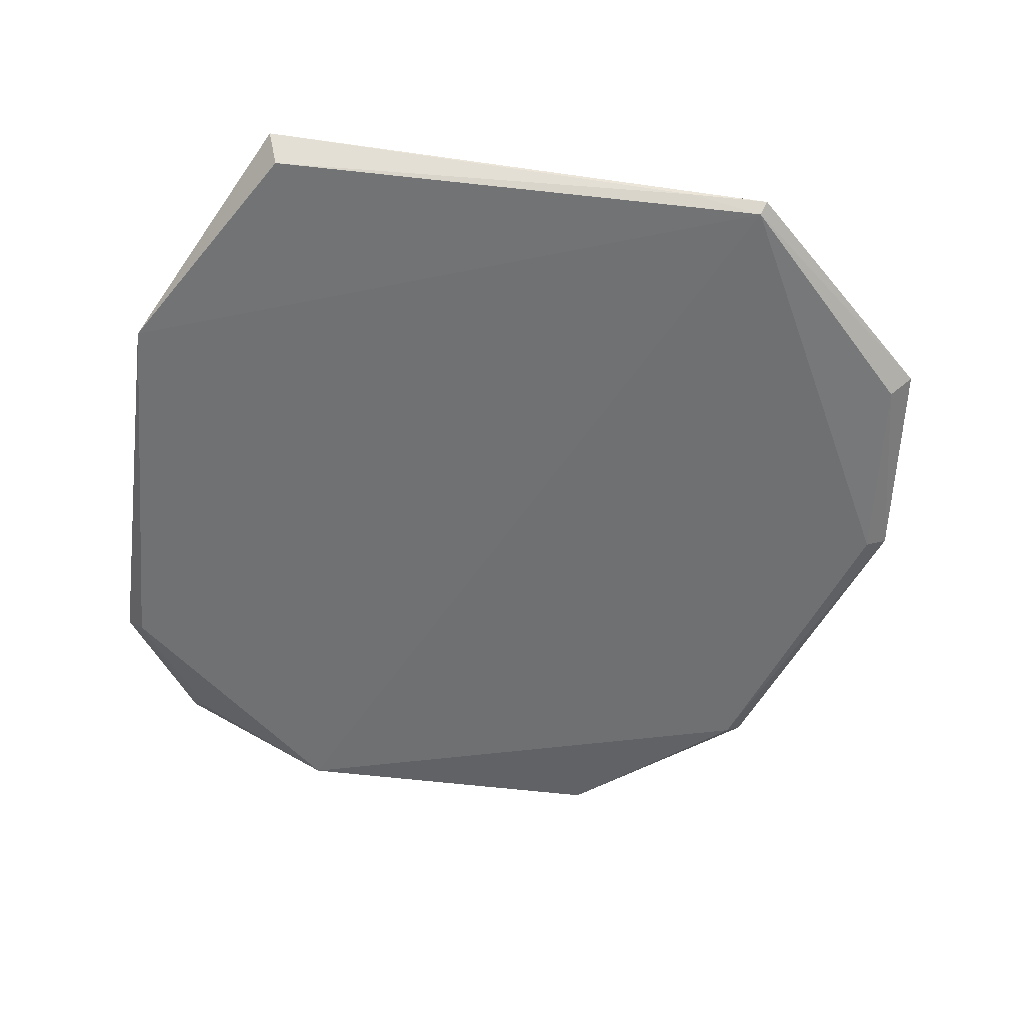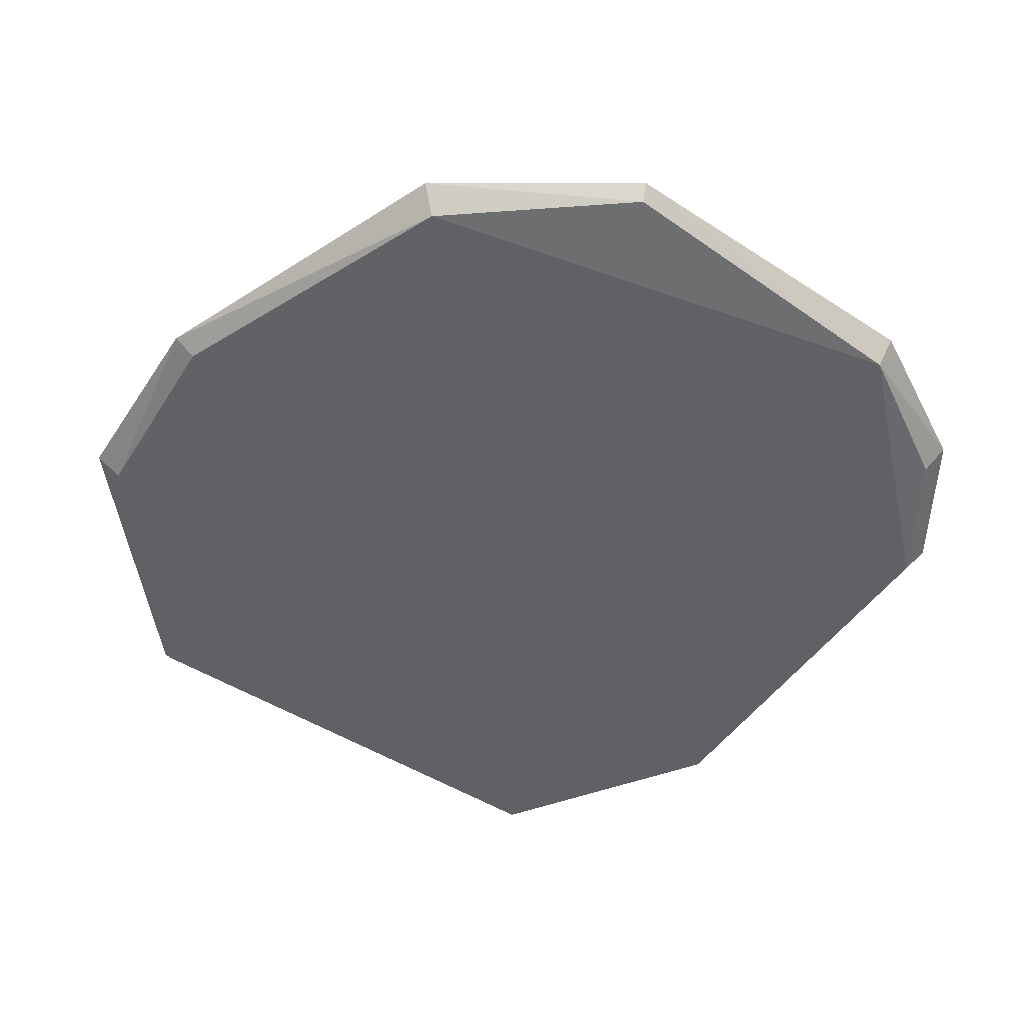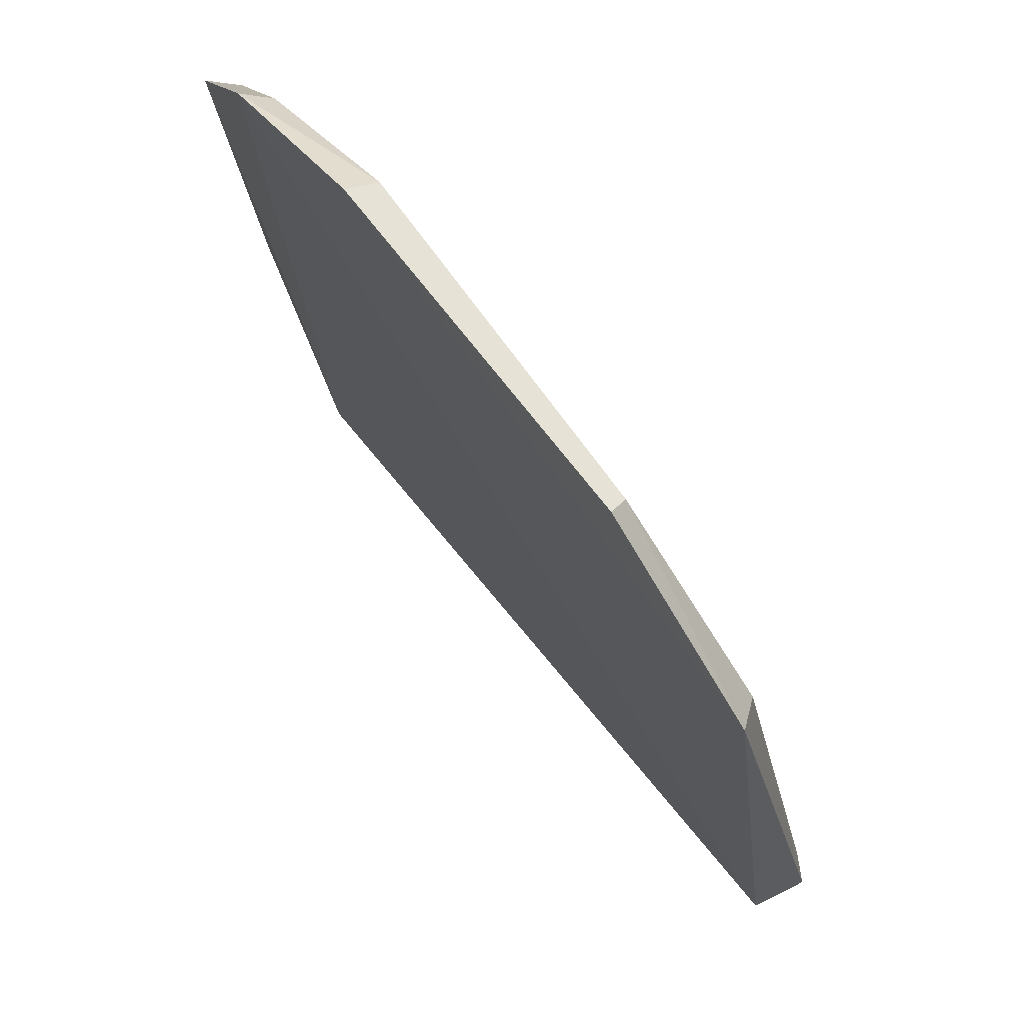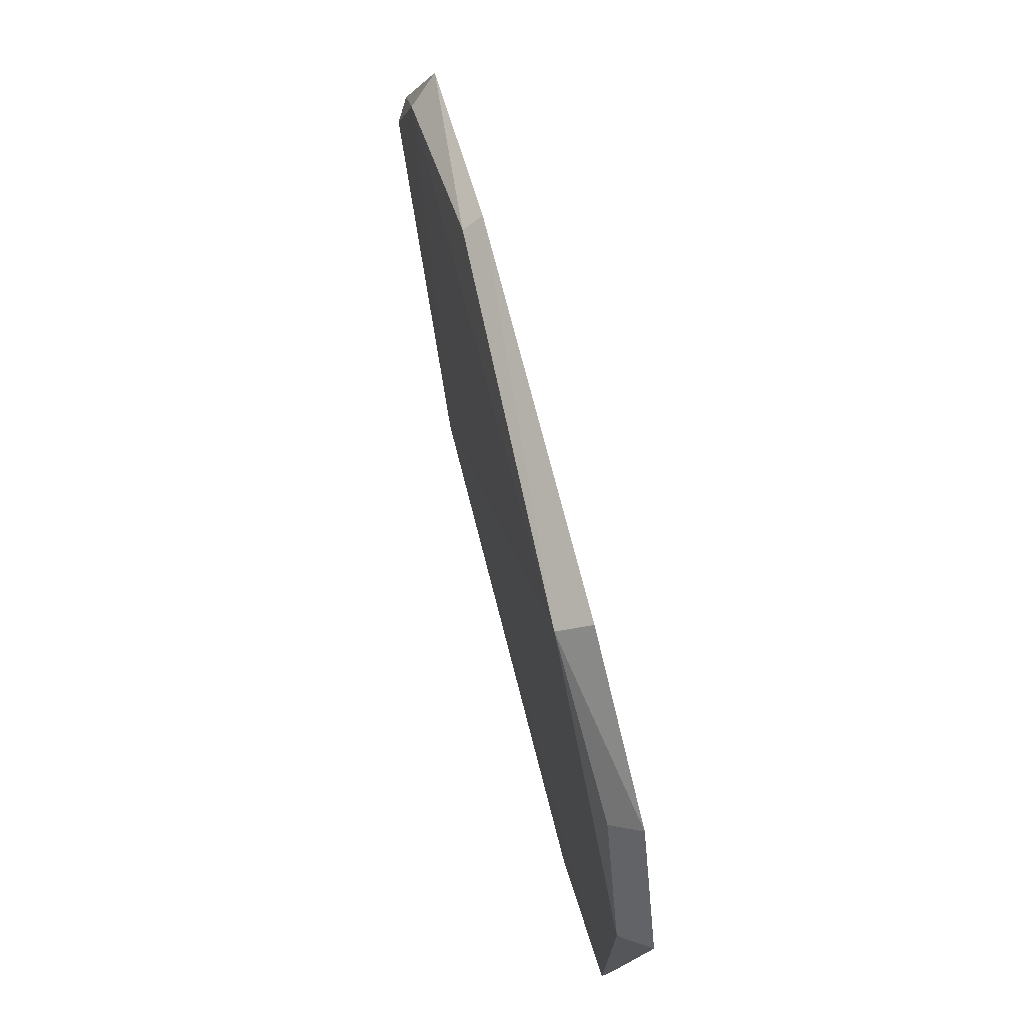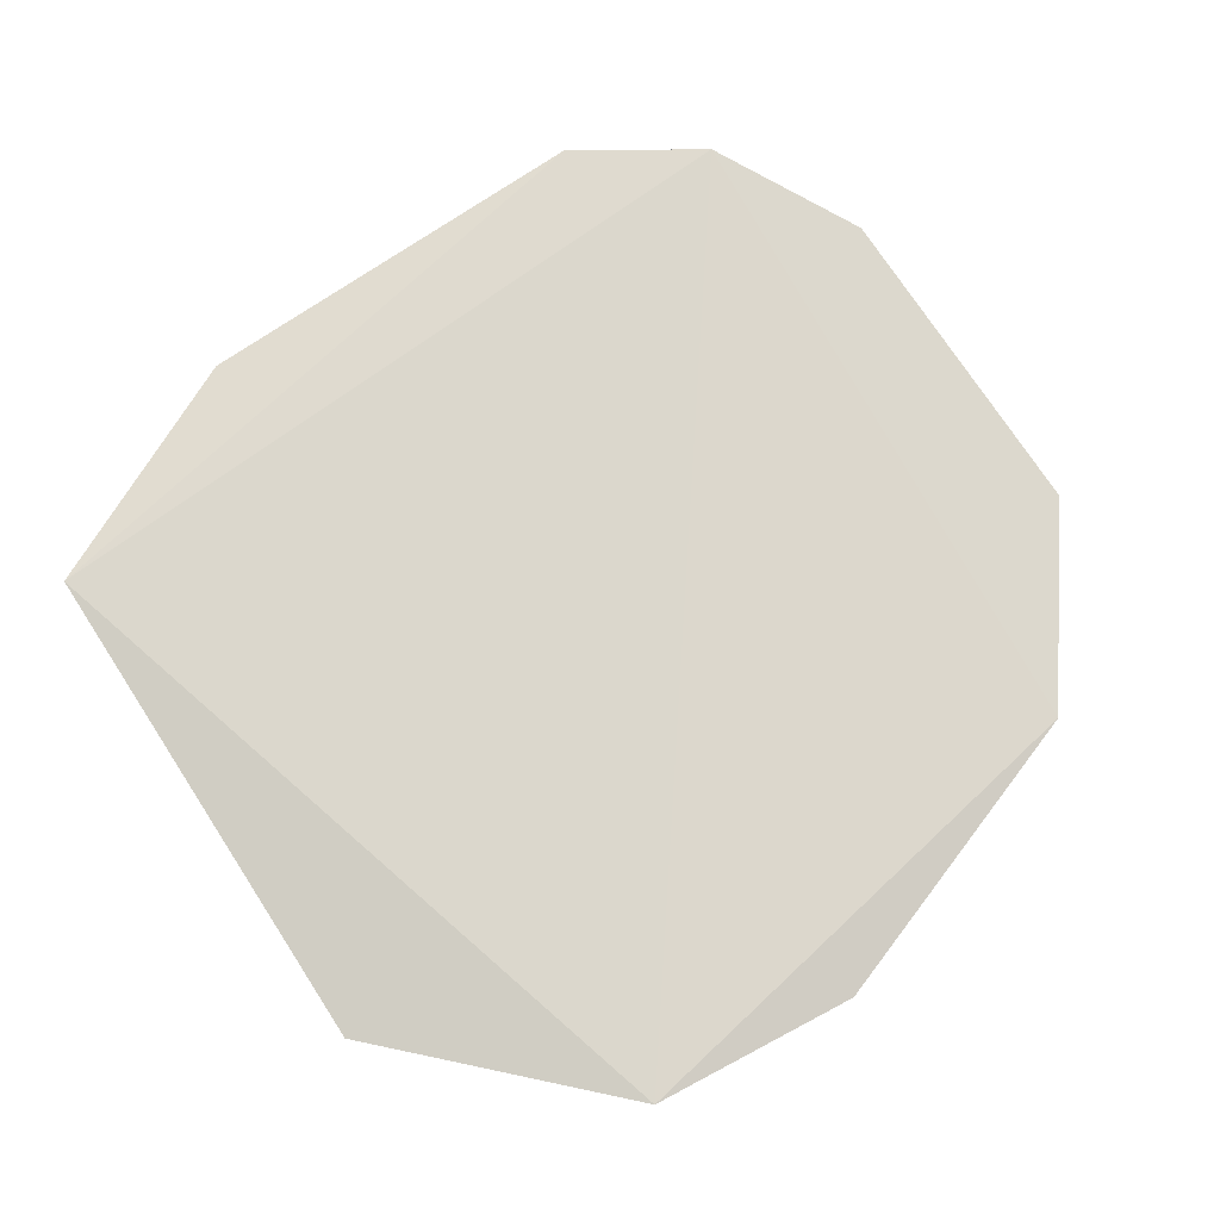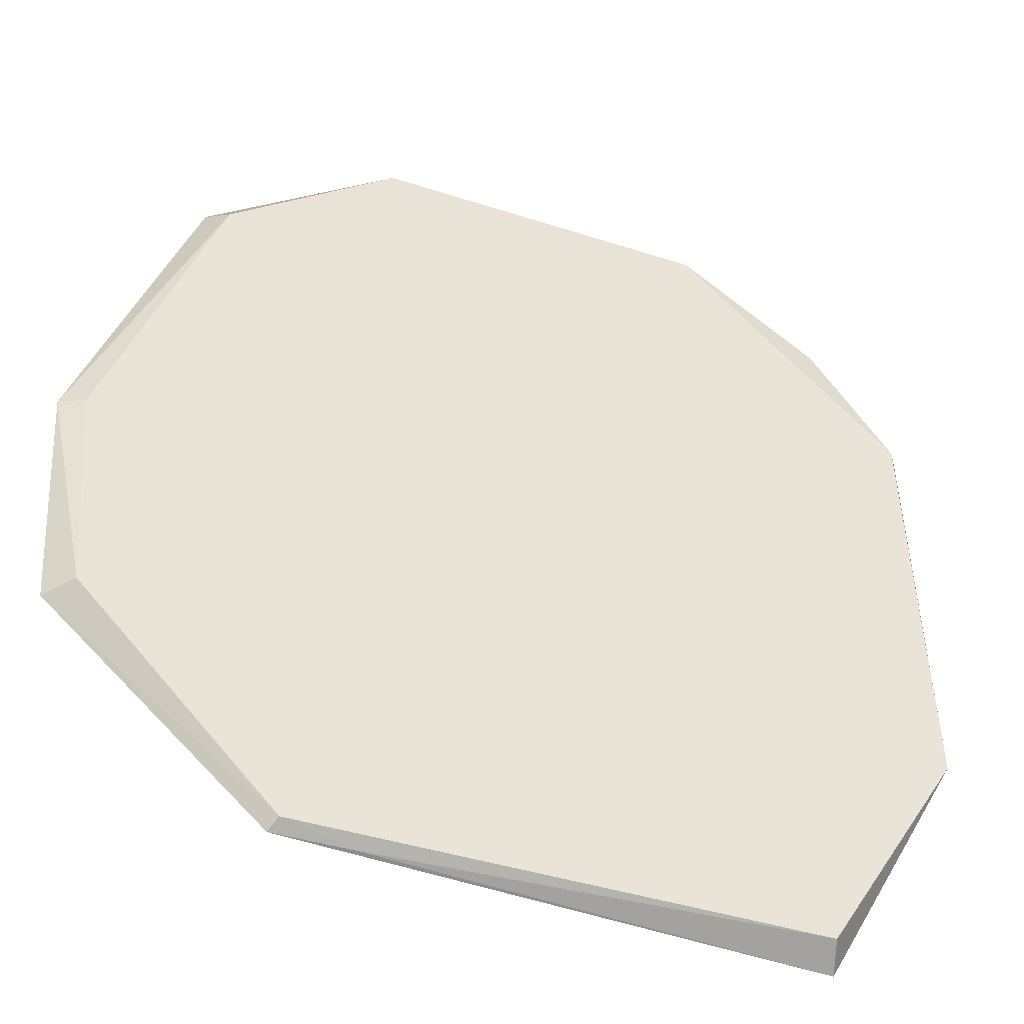
<metadata>
{"format":"obj","ext":"obj","renderer":"f3d","projection":"perspective","resolution":1024,"background":"white","views":[{"elev":-55.3,"azim":-7.0,"up":"+Z"},{"elev":-49.5,"azim":144.5,"up":"+Z"},{"elev":74.8,"azim":52.4,"up":"+Y"},{"elev":76.6,"azim":-104.1,"up":"+Y"},{"elev":73.1,"azim":57.5,"up":"+Z"},{"elev":-42.4,"azim":158.5,"up":"+Y"}]}
</metadata>
<code>
v 0.01866 -0.01247 0.002641
v 0.02798 -0.06162 0.003235
v 0.007925 -0.08026 -0.0003476
v -0.04391 -0.009793 0.0007011
v -0.04525 -0.007916 0.00312
v 0.01686 -0.01392 0.0002278
v -0.04057 -0.08156 0.002714
v -0.05135 -0.02107 -5.18e-05
v 0.001005 -0.001095 0.000847
v 0.02944 -0.04186 0.001613
v 0.008504 -0.08114 0.000754
v -0.03017 -0.002006 -3.659e-06
v -0.03966 -0.07981 -6.734e-05
v -0.05307 -0.01976 0.002425
v 0.001363 -4.134e-05 0.002503
v 0.02569 -0.0608 0.0009901
v -0.0525 -0.05921 -0.0001793
v 0.001083 -0.08106 0.0007128
v -0.03071 -0.0003319 0.002818
v 0.02725 -0.04196 0.0003676
v -0.05231 -0.05915 0.0009109
f 5 2 1
f 7 2 5
f 8 5 4
f 9 1 6
f 10 6 1
f 10 1 2
f 11 3 2
f 11 2 7
f 12 6 3
f 12 3 8
f 12 9 6
f 12 8 4
f 12 4 5
f 14 7 5
f 14 5 8
f 15 1 9
f 15 9 12
f 16 10 2
f 16 2 3
f 17 8 3
f 17 3 13
f 17 14 8
f 17 13 7
f 18 11 7
f 18 7 13
f 18 13 3
f 18 3 11
f 19 5 1
f 19 1 15
f 19 15 12
f 19 12 5
f 20 16 3
f 20 3 6
f 20 6 10
f 20 10 16
f 21 17 7
f 21 7 14
f 21 14 17

</code>
